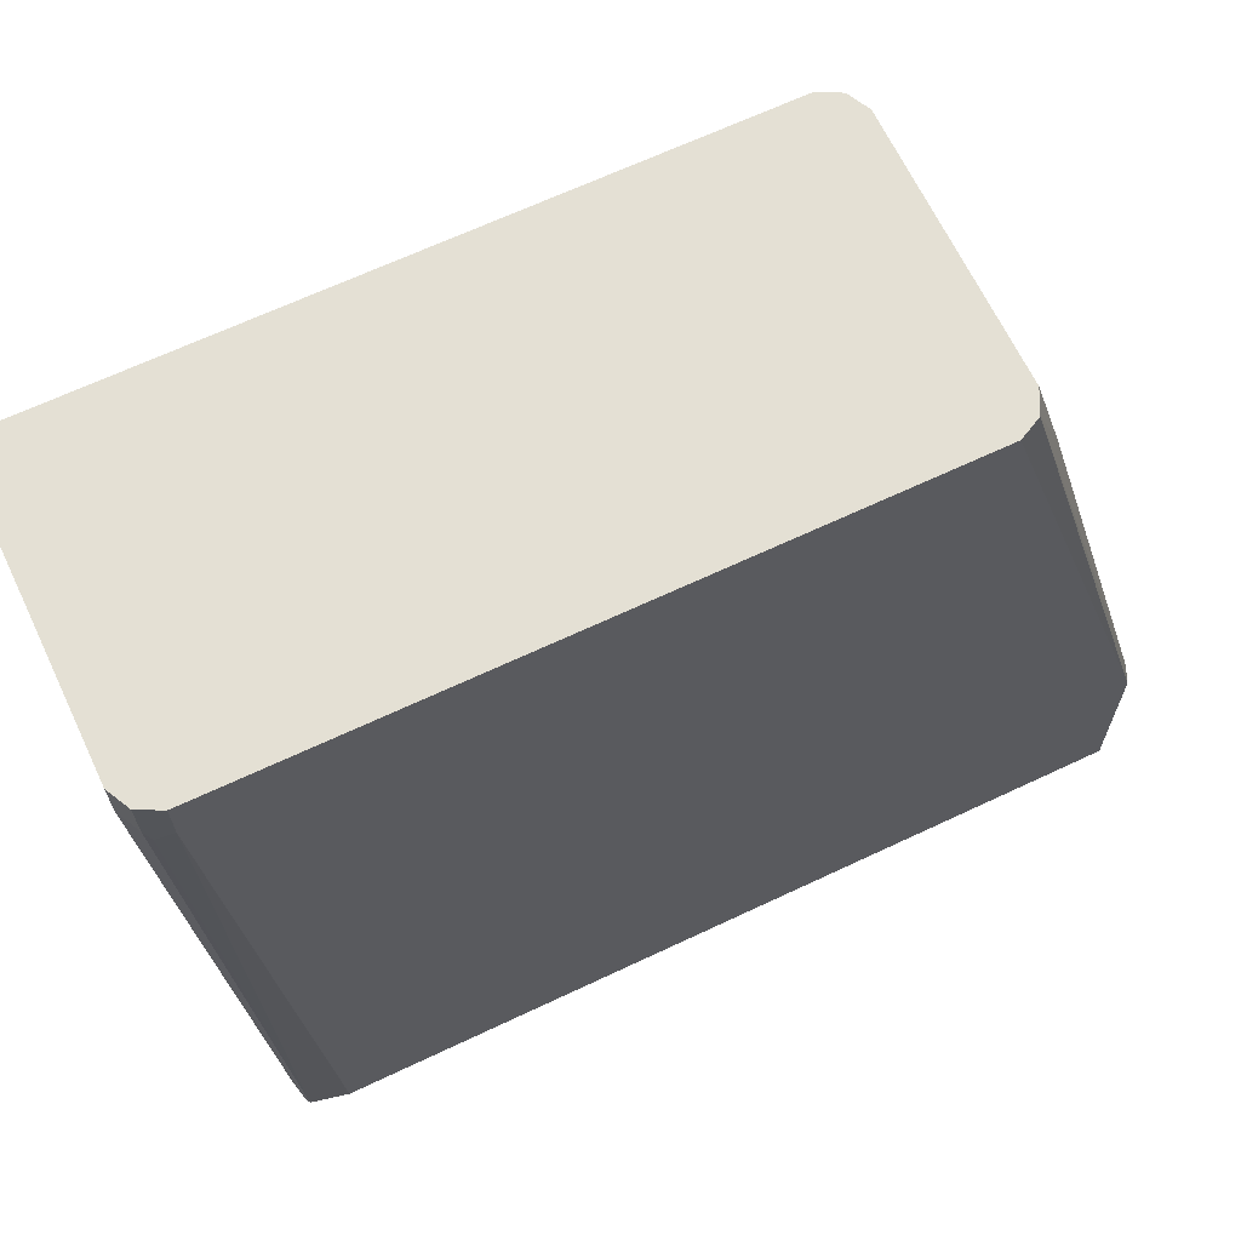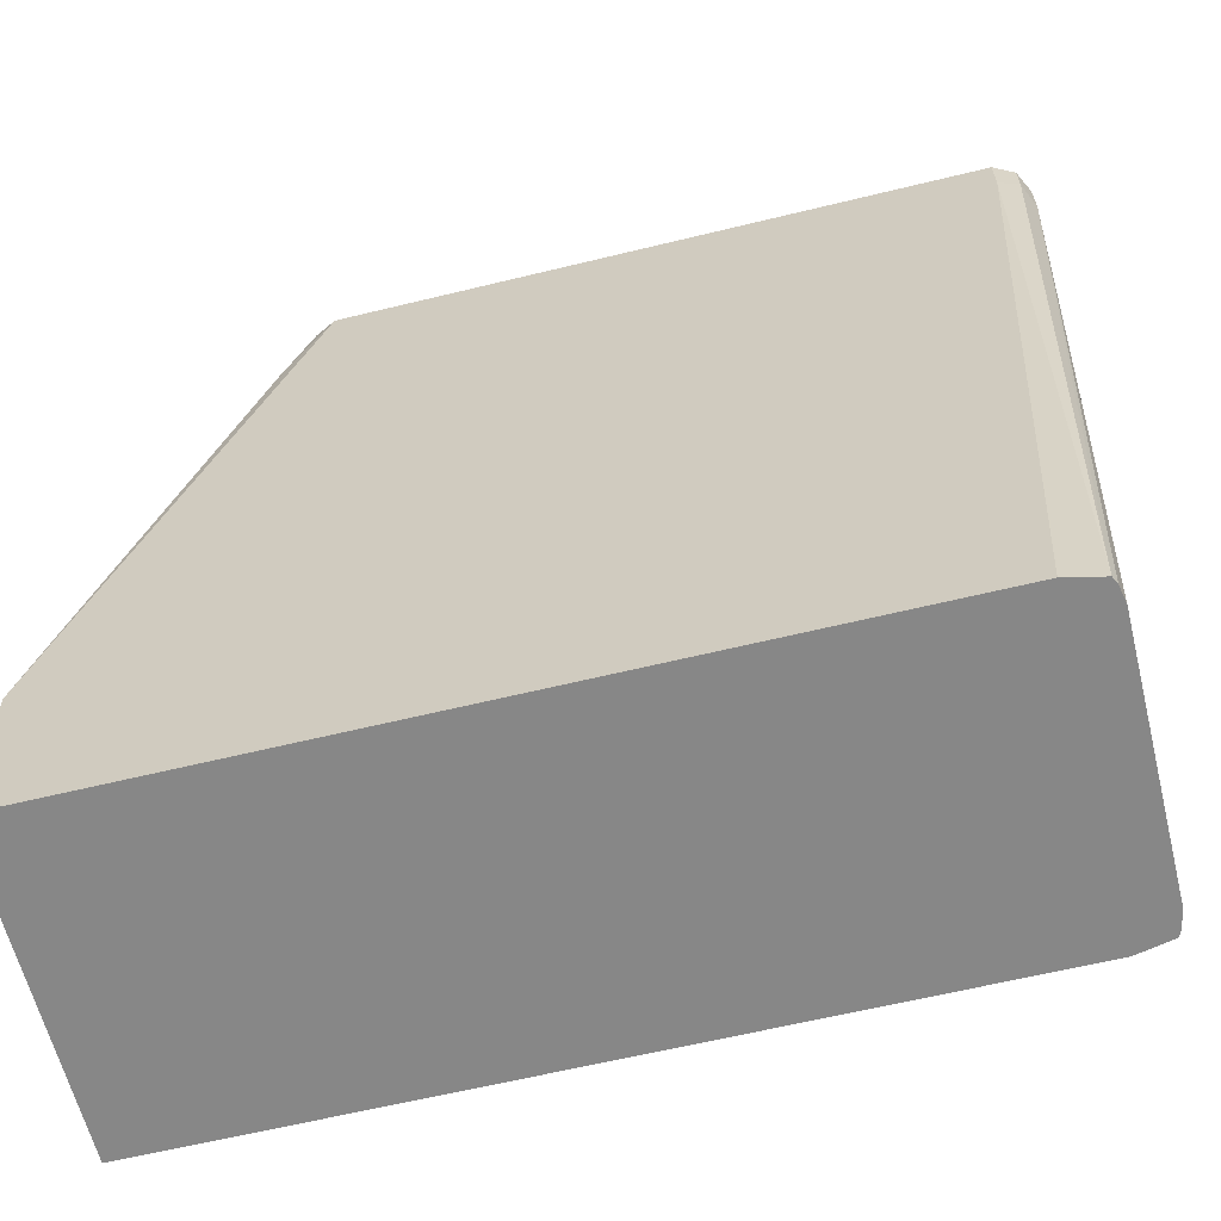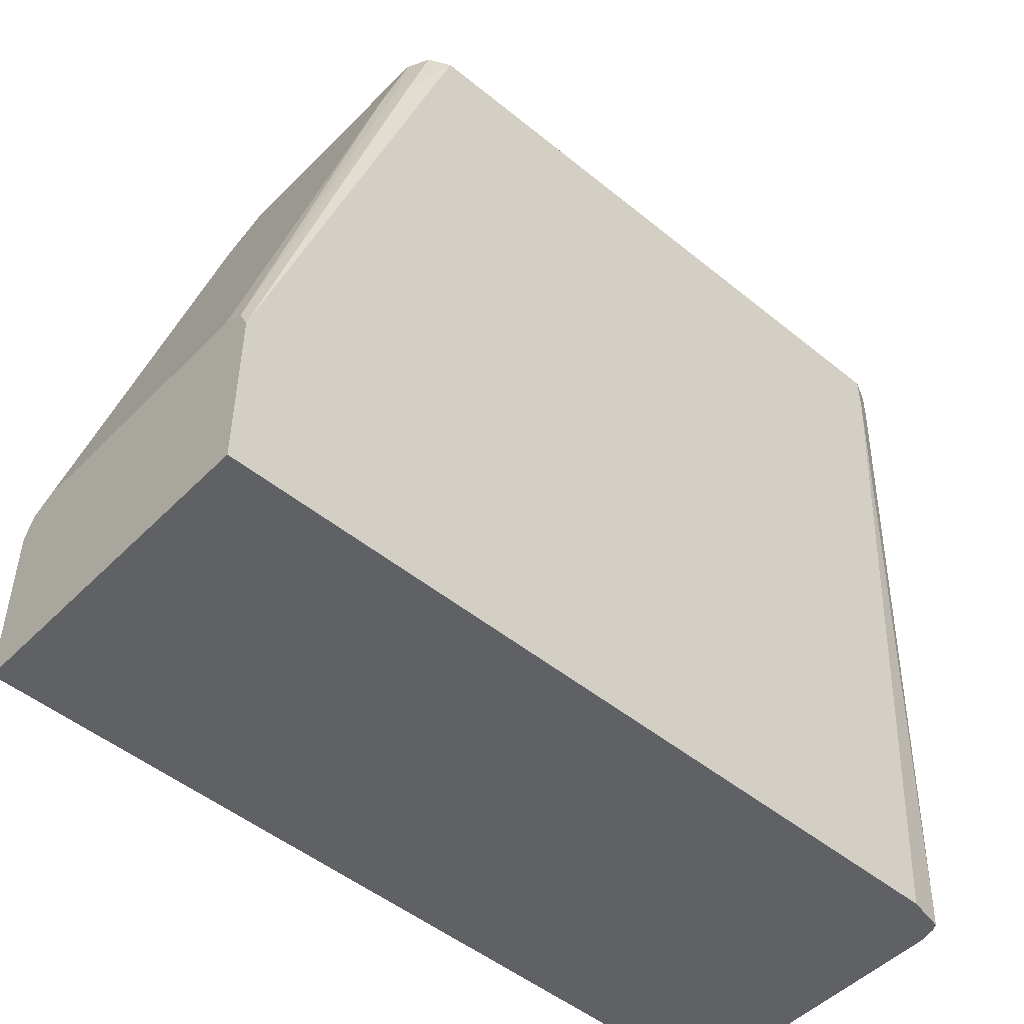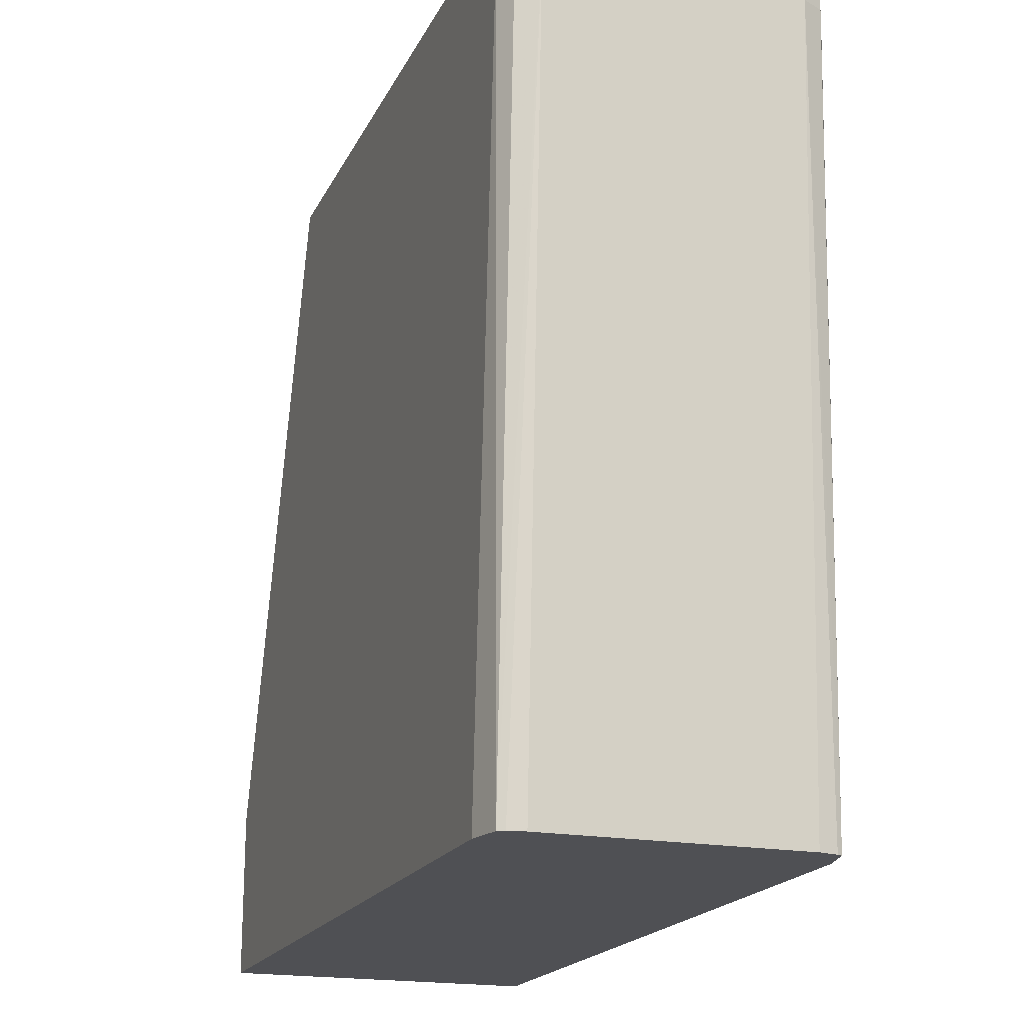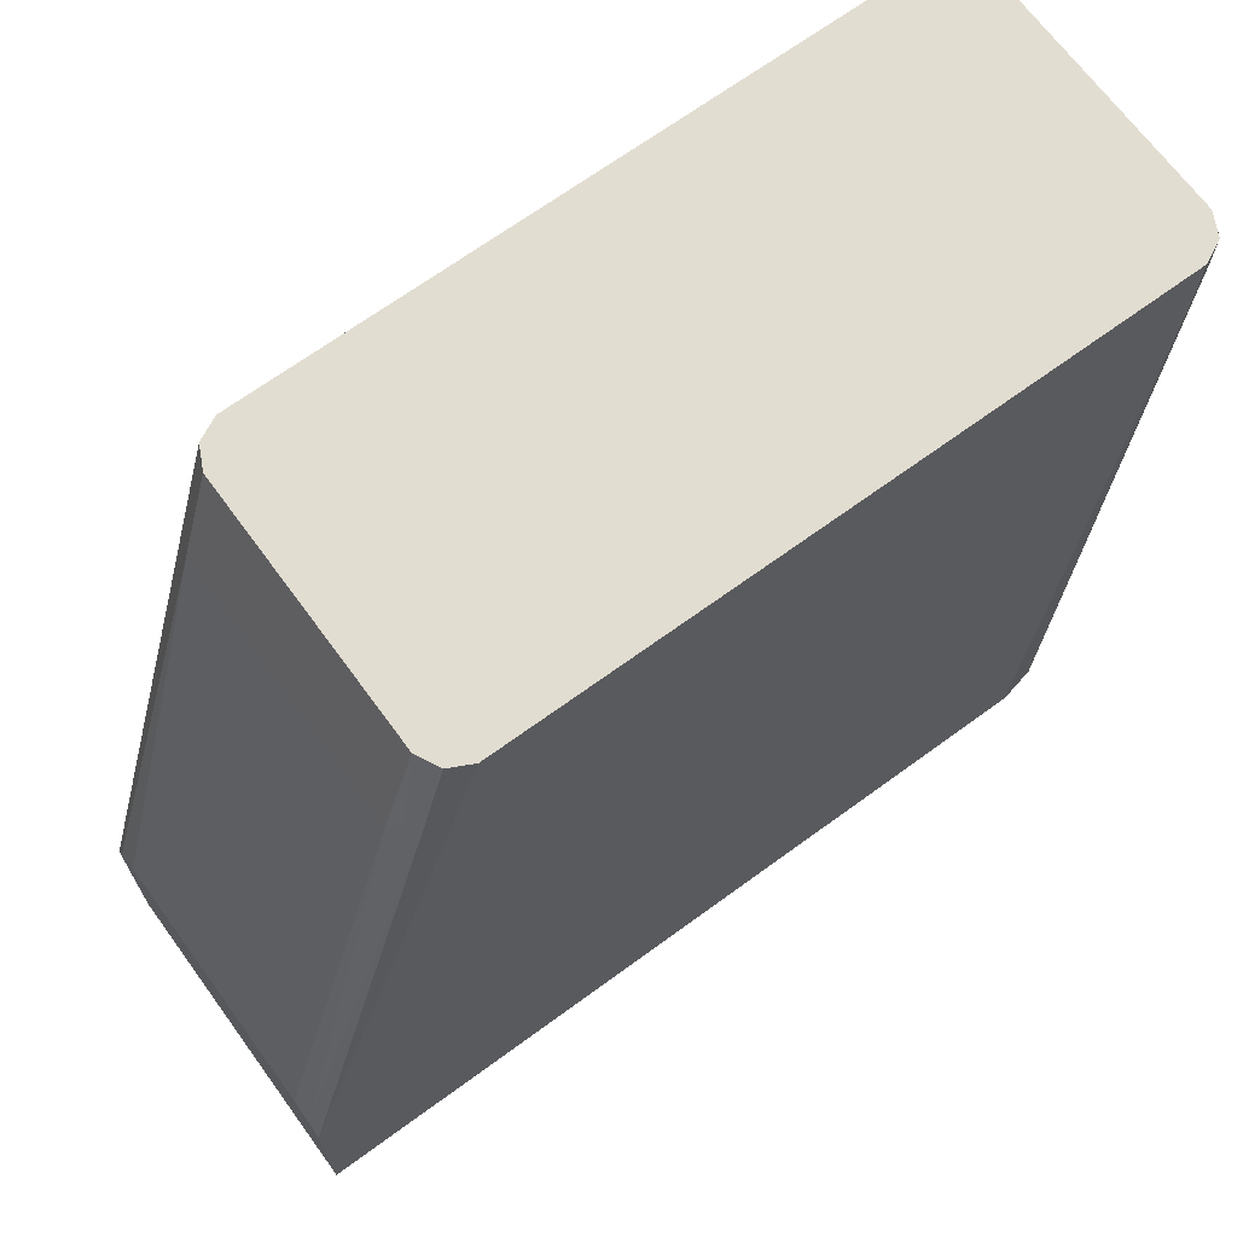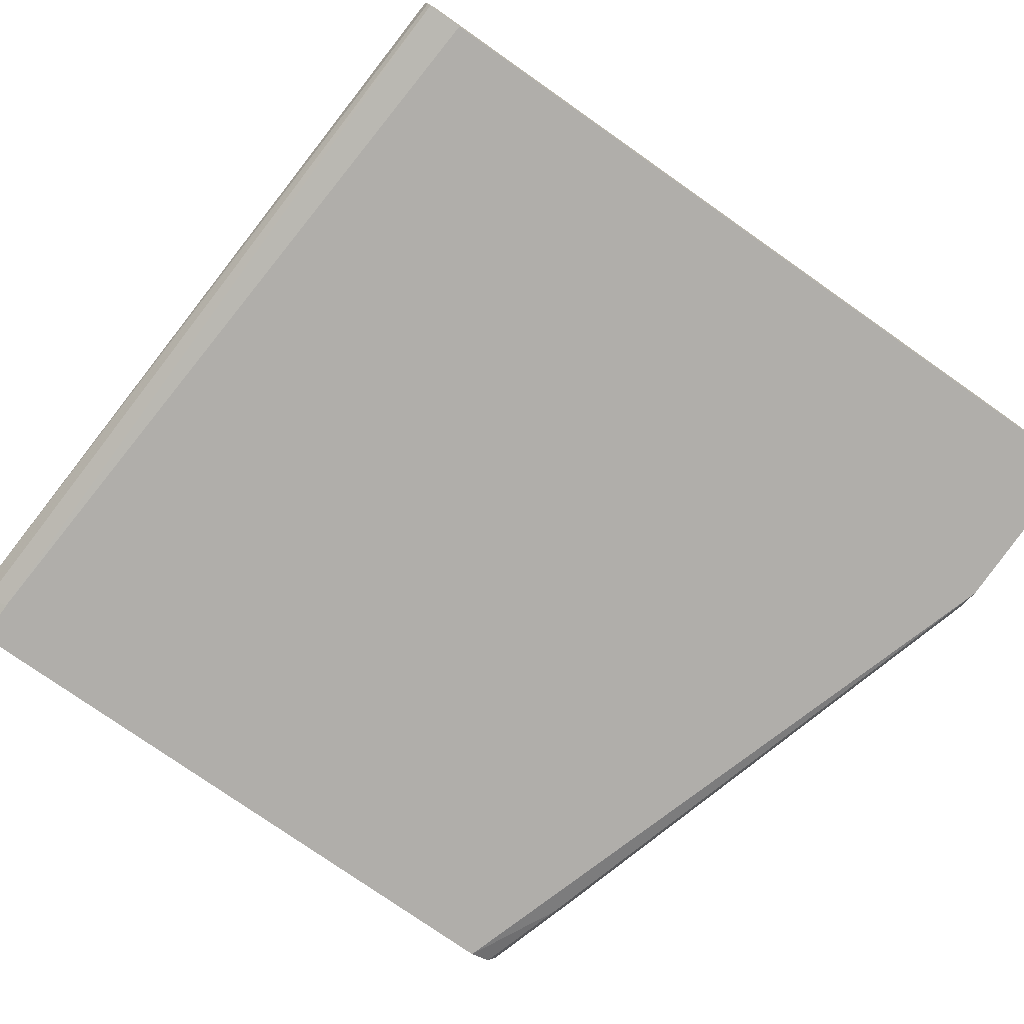
<metadata>
{"format":"obj","ext":"obj","renderer":"f3d","projection":"perspective","resolution":1024,"background":"white","views":[{"elev":66.1,"azim":154.6,"up":"+Z"},{"elev":-62.4,"azim":13.9,"up":"+Z"},{"elev":-49.2,"azim":-42.1,"up":"+Z"},{"elev":-19.1,"azim":70.4,"up":"+Z"},{"elev":68.4,"azim":-36.2,"up":"+Z"},{"elev":-77.7,"azim":145.0,"up":"+Y"}]}
</metadata>
<code>
v 0.08683 0.06945 0.3014
v 0.06949 0.06945 0.243
v 0.08683 -0.06945 0.3014
v 0.09261 0.08102 0.3014
v -0.007254 0.08102 -0.04049
v -0.007254 0.06945 -0.03472
v 0.06949 -0.06945 0.243
v 0.07527 -0.07522 0.2546
v 0.09261 -0.08102 0.3014
v 0.1042 0.08682 0.3014
v -0.007254 0.08682 -0.05205
v -0.007254 -0.06945 -0.03472
v -0.007254 -0.08102 -0.04049
v 0.07816 -0.08246 0.2517
v 0.1042 -0.08682 0.3014
v 0.4514 0.08682 0.3014
v -0.007254 0.08682 -0.1444
v -0.007254 -0.08682 -0.05205
v 0.4514 -0.08682 0.3014
v 0.463 0.08102 0.3014
v 0.4514 0.08682 0.2778
v -0.007254 -0.08682 -0.1444
v 0.4222 0.08682 -0.1444
v 0.4514 -0.08682 0.2778
v 0.4626 -0.08124 0.3014
v 0.4688 0.06945 0.3014
v 0.463 0.08102 0.2778
v 0.4601 0.08246 0.2691
v 0.4418 0.08246 -0.1444
v 0.4355 0.08386 -0.1444
v 0.4222 -0.08682 -0.1444
v 0.4418 -0.08246 -0.1444
v 0.463 -0.08102 0.2836
v 0.463 -0.08102 0.3014
v 0.4688 -0.06945 0.3014
v 0.4688 0.06945 0.2778
v 0.4431 0.07969 -0.1444
v 0.4437 -0.07861 -0.1444
v 0.4688 -0.06945 0.2778
v 0.4632 -0.08058 0.3014
v 0.4455 0.06945 -0.1444
v 0.4455 -0.06945 -0.1444
f 21 27 28
f 17 38 32
f 20 36 27
f 20 26 36
f 19 24 25
f 17 31 22
f 17 32 31
f 17 42 38
f 17 23 30
f 17 37 41
f 17 29 37
f 17 30 29
f 16 27 21
f 16 20 27
f 15 24 19
f 15 31 24
f 17 41 42
f 21 28 29
f 32 38 39
f 21 30 23
f 15 22 31
f 36 42 41
f 36 39 42
f 36 41 37
f 35 40 39
f 33 40 34
f 33 39 40
f 32 39 33
f 38 42 39
f 29 36 37
f 27 29 28
f 27 36 29
f 26 39 36
f 26 35 39
f 25 33 34
f 24 31 32
f 24 33 25
f 21 29 30
f 15 18 22
f 24 32 33
f 13 18 14
f 2 6 12
f 2 5 6
f 1 4 2
f 1 10 4
f 1 16 10
f 1 20 16
f 1 26 20
f 1 35 26
f 1 40 35
f 1 34 40
f 1 25 34
f 1 19 25
f 1 15 19
f 1 9 15
f 1 3 9
f 1 7 3
f 1 2 7
f 2 12 7
f 2 4 5
f 14 18 15
f 3 8 9
f 3 7 8
f 10 17 11
f 10 23 17
f 10 21 23
f 9 14 15
f 8 13 14
f 8 14 9
f 7 13 8
f 10 16 21
f 5 12 6
f 5 13 12
f 5 18 13
f 5 22 18
f 5 17 22
f 5 11 17
f 4 11 5
f 7 12 13
f 4 10 11

</code>
